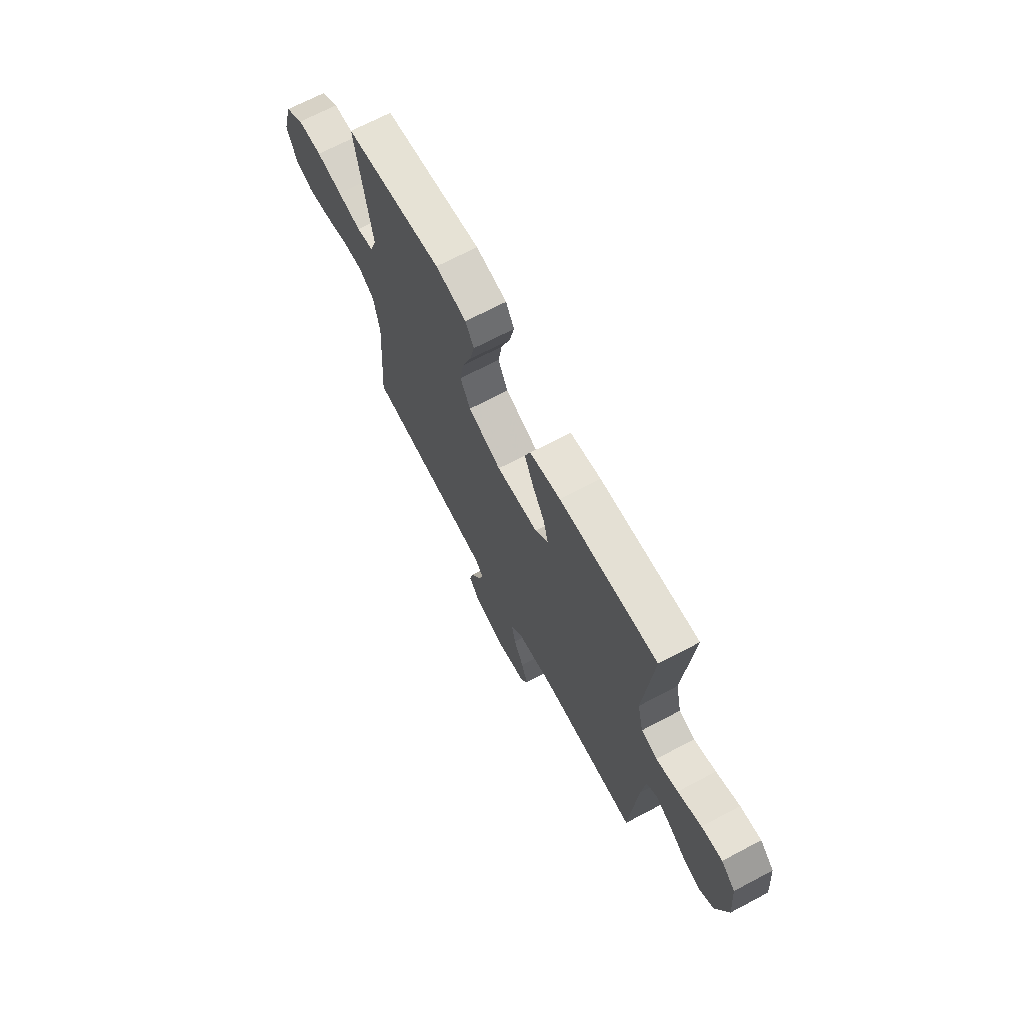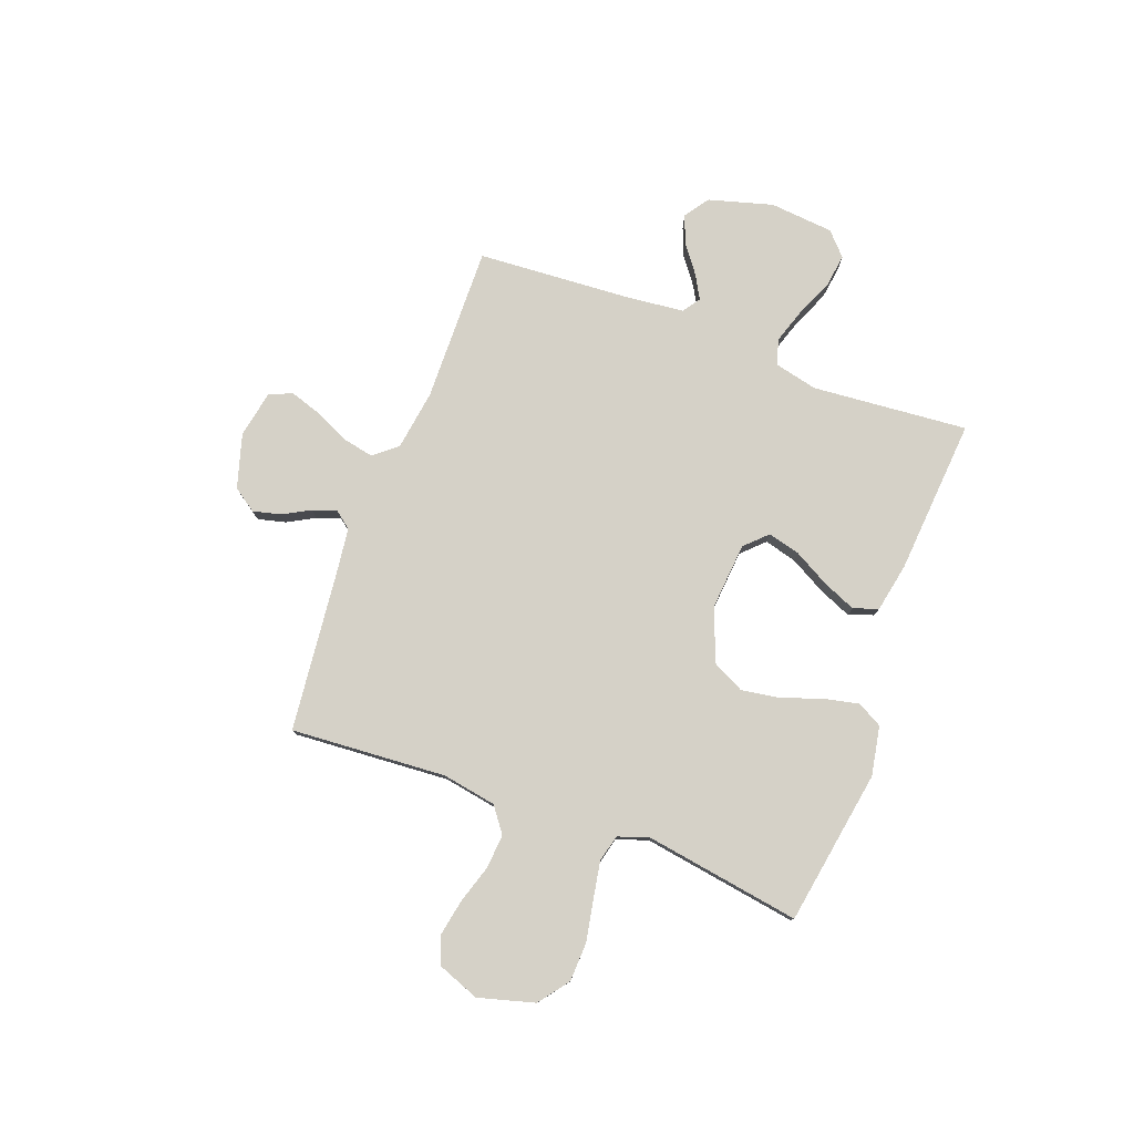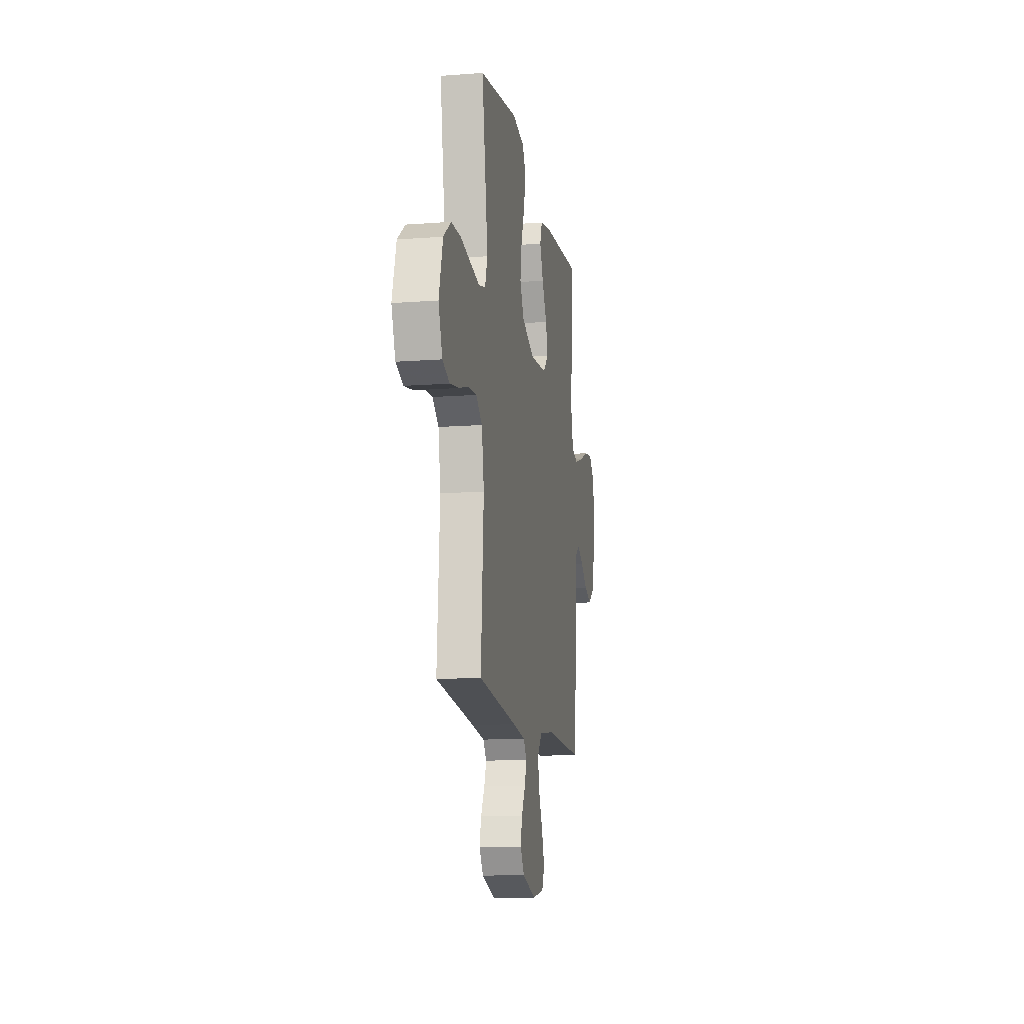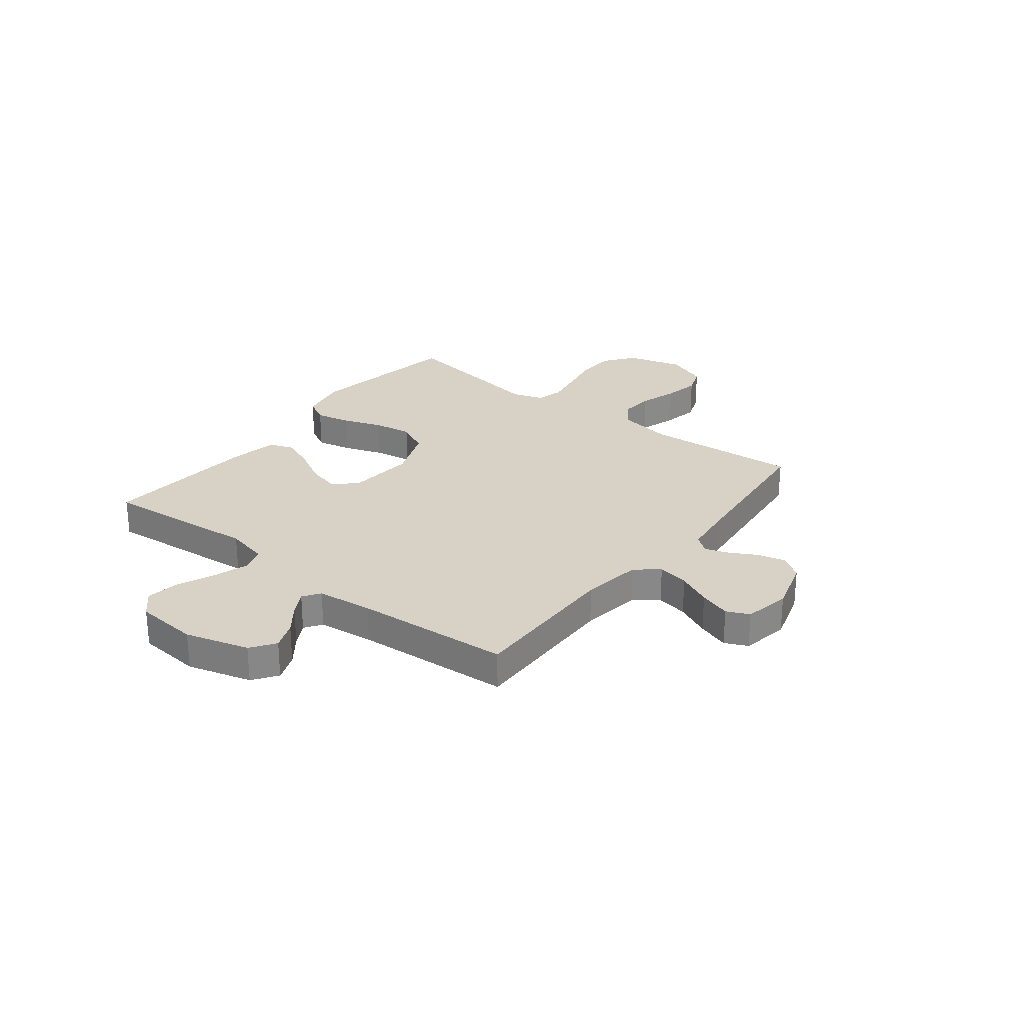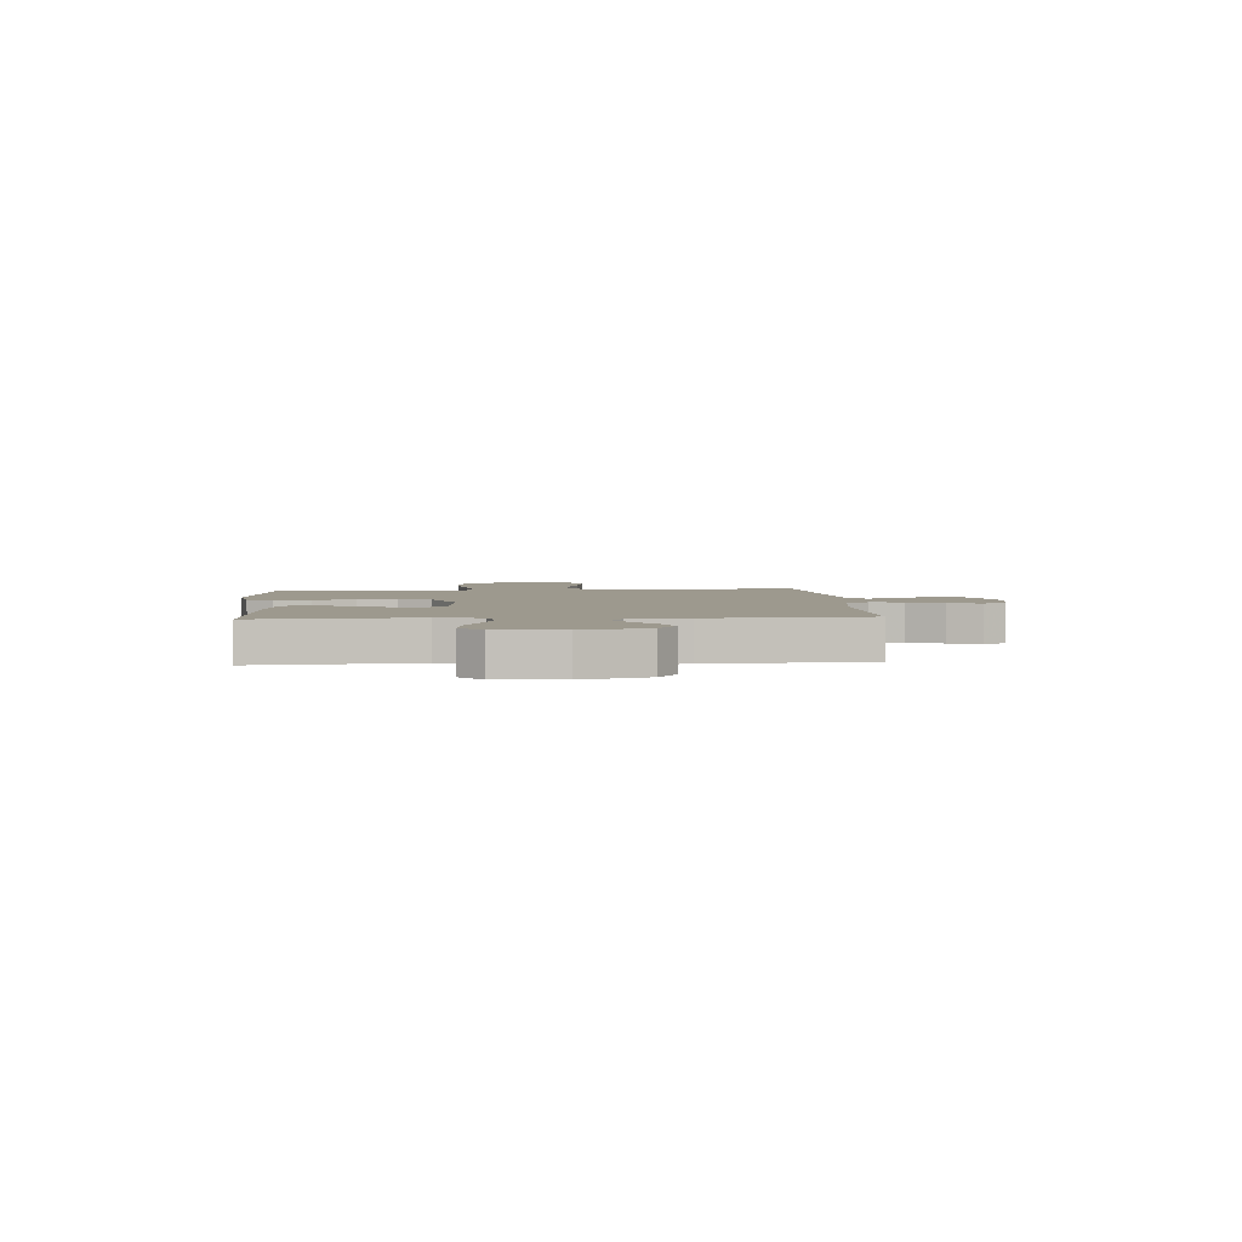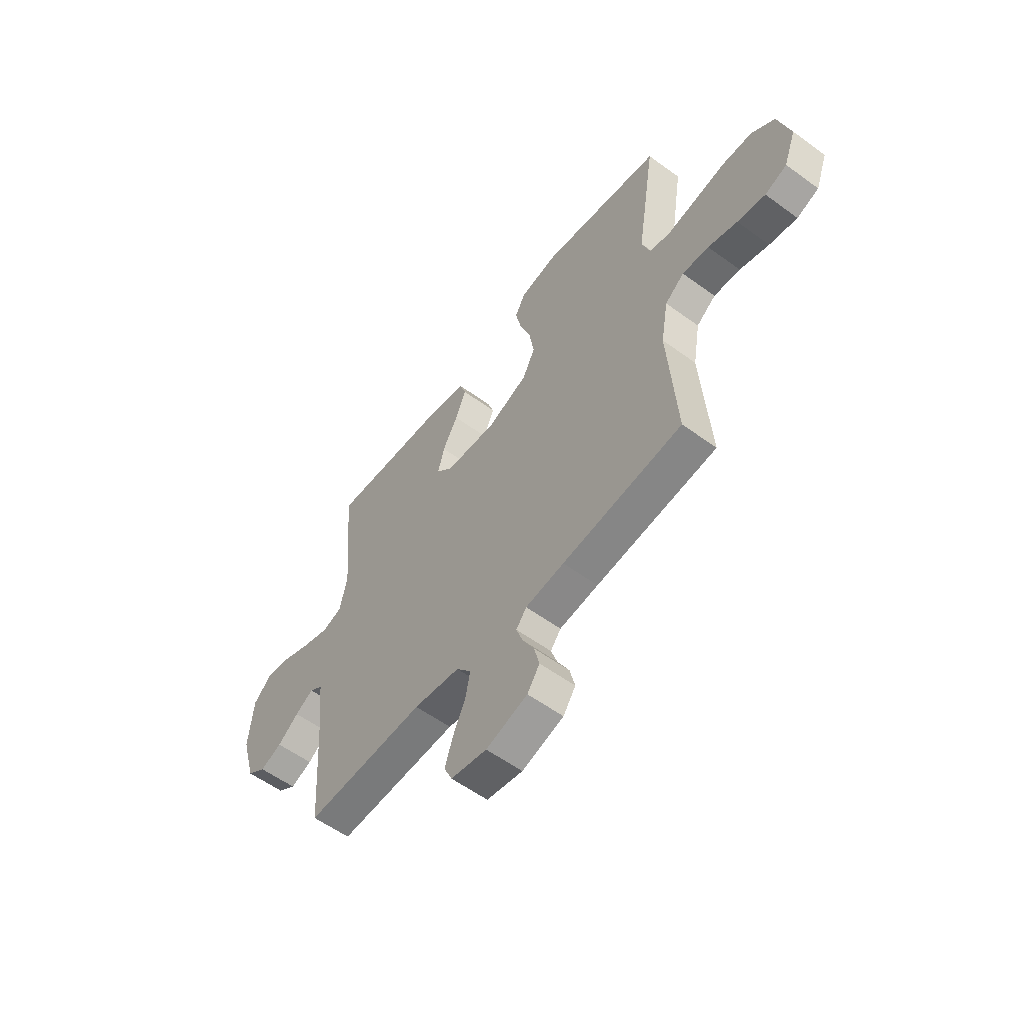
<metadata>
{"format":"obj","ext":"obj","renderer":"f3d","projection":"perspective","resolution":1024,"background":"white","views":[{"elev":69.1,"azim":62.1,"up":"+Z"},{"elev":78.7,"azim":-69.5,"up":"+Y"},{"elev":-12.9,"azim":-80.1,"up":"+Z"},{"elev":27.2,"azim":128.0,"up":"+Y"},{"elev":3.3,"azim":85.8,"up":"+Y"},{"elev":-57.0,"azim":-127.3,"up":"+Z"}]}
</metadata>
<code>
v 0.5 0.07 -0.5
v 0.2 0.07 -0.494
v 0.084 0.07 -0.511
v 0.047 0.07 -0.556
v 0.059 0.07 -0.617
v 0.09 0.07 -0.683
v 0.11 0.07 -0.744
v 0.09 0.07 -0.788
v 0 0.07 -0.805
v -0.104 0.07 -0.774
v -0.135 0.07 -0.729
v -0.122 0.07 -0.676
v -0.093 0.07 -0.623
v -0.077 0.07 -0.577
v -0.103 0.07 -0.544
v -0.2 0.07 -0.532
v -0.5 0.07 -0.5
v -0.479 0.07 -0.2
v -0.497 0.07 -0.096
v -0.545 0.07 -0.06
v -0.611 0.07 -0.065
v -0.684 0.07 -0.088
v -0.754 0.07 -0.101
v -0.809 0.07 -0.08
v -0.839 0.07 0
v -0.809 0.07 0.108
v -0.751 0.07 0.152
v -0.676 0.07 0.155
v -0.597 0.07 0.14
v -0.525 0.07 0.127
v -0.473 0.07 0.14
v -0.453 0.07 0.2
v -0.5 0.07 0.5
v -0.2 0.07 0.549
v -0.105 0.07 0.531
v -0.079 0.07 0.483
v -0.094 0.07 0.415
v -0.121 0.07 0.339
v -0.133 0.07 0.265
v -0.102 0.07 0.203
v 0 0.07 0.163
v 0.129 0.07 0.174
v 0.17 0.07 0.216
v 0.154 0.07 0.278
v 0.116 0.07 0.347
v 0.089 0.07 0.411
v 0.106 0.07 0.459
v 0.2 0.07 0.477
v 0.5 0.07 0.5
v 0.474 0.07 0.2
v 0.493 0.07 0.117
v 0.542 0.07 0.102
v 0.609 0.07 0.124
v 0.681 0.07 0.155
v 0.745 0.07 0.164
v 0.789 0.07 0.123
v 0.8 0.07 0
v 0.765 0.07 -0.123
v 0.718 0.07 -0.156
v 0.664 0.07 -0.135
v 0.611 0.07 -0.095
v 0.565 0.07 -0.069
v 0.532 0.07 -0.092
v 0.52 0.07 -0.2
v 0.5 0 -0.5
v 0.2 0 -0.494
v 0.084 0 -0.511
v 0.047 0 -0.556
v 0.059 0 -0.617
v 0.09 0 -0.683
v 0.11 0 -0.744
v 0.09 0 -0.788
v 0 0 -0.805
v -0.104 0 -0.774
v -0.135 0 -0.729
v -0.122 0 -0.676
v -0.093 0 -0.623
v -0.077 0 -0.577
v -0.103 0 -0.544
v -0.2 0 -0.532
v -0.5 0 -0.5
v -0.479 0 -0.2
v -0.497 0 -0.096
v -0.545 0 -0.06
v -0.611 0 -0.065
v -0.684 0 -0.088
v -0.754 0 -0.101
v -0.809 0 -0.08
v -0.839 0 0
v -0.809 0 0.108
v -0.751 0 0.152
v -0.676 0 0.155
v -0.597 0 0.14
v -0.525 0 0.127
v -0.473 0 0.14
v -0.453 0 0.2
v -0.5 0 0.5
v -0.2 0 0.549
v -0.105 0 0.531
v -0.079 0 0.483
v -0.094 0 0.415
v -0.121 0 0.339
v -0.133 0 0.265
v -0.102 0 0.203
v 0 0 0.163
v 0.129 0 0.174
v 0.17 0 0.216
v 0.154 0 0.278
v 0.116 0 0.347
v 0.089 0 0.411
v 0.106 0 0.459
v 0.2 0 0.477
v 0.5 0 0.5
v 0.474 0 0.2
v 0.493 0 0.117
v 0.542 0 0.102
v 0.609 0 0.124
v 0.681 0 0.155
v 0.745 0 0.164
v 0.789 0 0.123
v 0.8 0 0
v 0.765 0 -0.123
v 0.718 0 -0.156
v 0.664 0 -0.135
v 0.611 0 -0.095
v 0.565 0 -0.069
v 0.532 0 -0.092
v 0.52 0 -0.2
f 59 60 61
f 58 59 61
f 57 58 61
f 56 57 61
f 55 56 61
f 54 55 61
f 53 54 61
f 52 53 61 62
f 51 52 62 63
f 48 49 50
f 47 48 50
f 46 47 50
f 45 46 50
f 44 45 50
f 51 63 64
f 50 51 64
f 44 50 64
f 43 44 64
f 36 37 38
f 35 36 38
f 34 35 38
f 33 34 38
f 32 33 38
f 31 32 38 39
f 27 28 29
f 26 27 29
f 25 26 29
f 24 25 29
f 23 24 29
f 22 23 29
f 21 22 29
f 20 21 29 30
f 19 20 30 31
f 16 17 18
f 31 39 40
f 19 31 40
f 18 19 40
f 16 18 40
f 15 16 40
f 11 12 13
f 10 11 13
f 9 10 13
f 8 9 13
f 7 8 13
f 6 7 13
f 5 6 13
f 4 5 13 14
f 64 1 2
f 43 64 2
f 42 43 2
f 15 40 41
f 14 15 41
f 4 14 41
f 3 4 41
f 2 3 41 42
f 125 124 123
f 125 123 122
f 125 122 121
f 125 121 120
f 125 120 119
f 125 119 118
f 125 118 117
f 126 125 117 116
f 127 126 116 115
f 114 113 112
f 114 112 111
f 114 111 110
f 114 110 109
f 114 109 108
f 128 127 115
f 128 115 114
f 128 114 108
f 128 108 107
f 102 101 100
f 102 100 99
f 102 99 98
f 102 98 97
f 102 97 96
f 103 102 96 95
f 93 92 91
f 93 91 90
f 93 90 89
f 93 89 88
f 93 88 87
f 93 87 86
f 93 86 85
f 94 93 85 84
f 95 94 84 83
f 82 81 80
f 104 103 95
f 104 95 83
f 104 83 82
f 104 82 80
f 104 80 79
f 77 76 75
f 77 75 74
f 77 74 73
f 77 73 72
f 77 72 71
f 77 71 70
f 77 70 69
f 78 77 69 68
f 66 65 128
f 66 128 107
f 66 107 106
f 105 104 79
f 105 79 78
f 105 78 68
f 105 68 67
f 106 105 67 66
f 1 65 66 2
f 2 66 67 3
f 3 67 68 4
f 4 68 69 5
f 5 69 70 6
f 6 70 71 7
f 7 71 72 8
f 8 72 73 9
f 9 73 74 10
f 10 74 75 11
f 11 75 76 12
f 12 76 77 13
f 13 77 78 14
f 14 78 79 15
f 15 79 80 16
f 16 80 81 17
f 17 81 82 18
f 18 82 83 19
f 19 83 84 20
f 20 84 85 21
f 21 85 86 22
f 22 86 87 23
f 23 87 88 24
f 24 88 89 25
f 25 89 90 26
f 26 90 91 27
f 27 91 92 28
f 28 92 93 29
f 29 93 94 30
f 30 94 95 31
f 31 95 96 32
f 32 96 97 33
f 33 97 98 34
f 34 98 99 35
f 35 99 100 36
f 36 100 101 37
f 37 101 102 38
f 38 102 103 39
f 39 103 104 40
f 40 104 105 41
f 41 105 106 42
f 42 106 107 43
f 43 107 108 44
f 44 108 109 45
f 45 109 110 46
f 46 110 111 47
f 47 111 112 48
f 48 112 113 49
f 49 113 114 50
f 50 114 115 51
f 51 115 116 52
f 52 116 117 53
f 53 117 118 54
f 54 118 119 55
f 55 119 120 56
f 56 120 121 57
f 57 121 122 58
f 58 122 123 59
f 59 123 124 60
f 60 124 125 61
f 61 125 126 62
f 62 126 127 63
f 63 127 128 64
f 64 128 65 1

</code>
